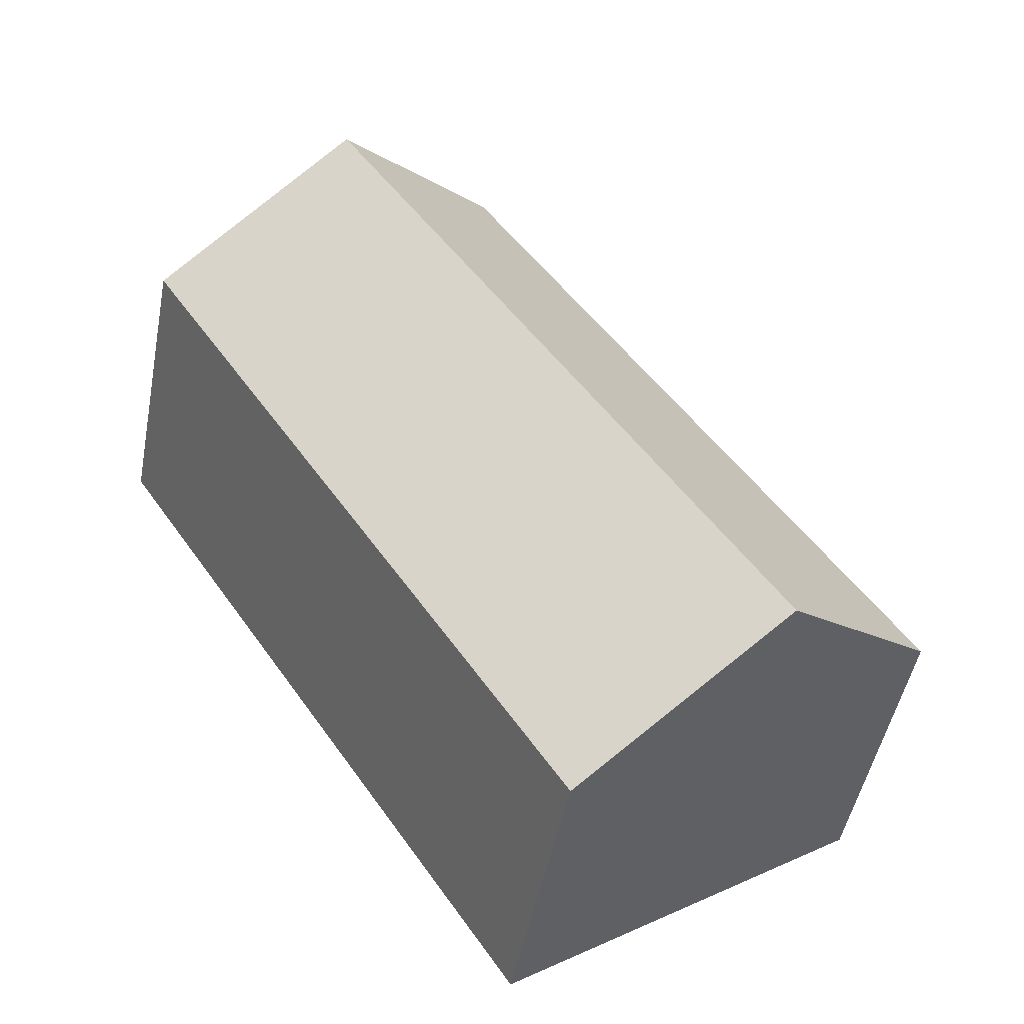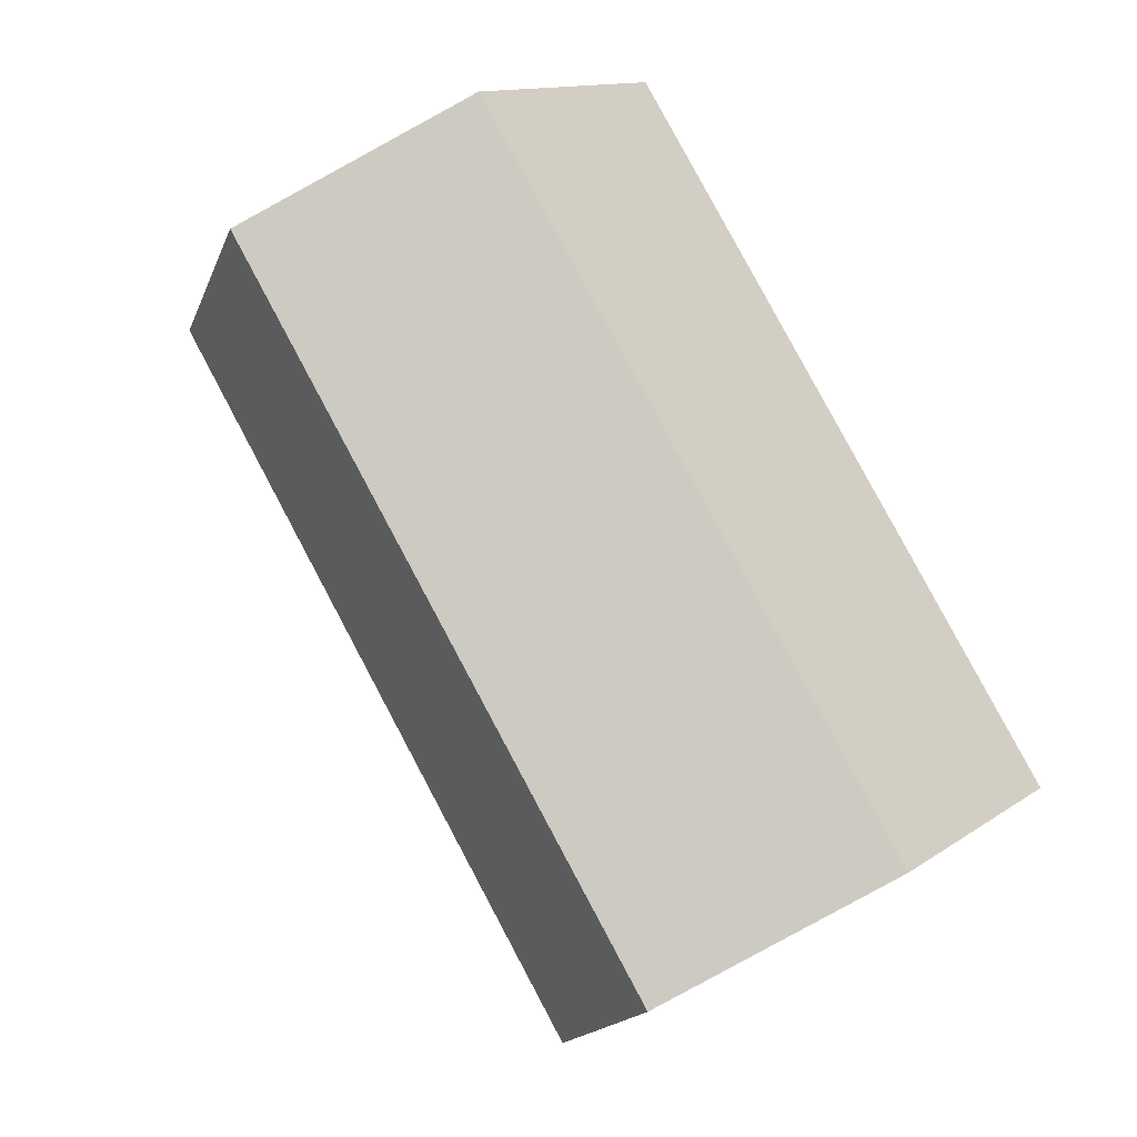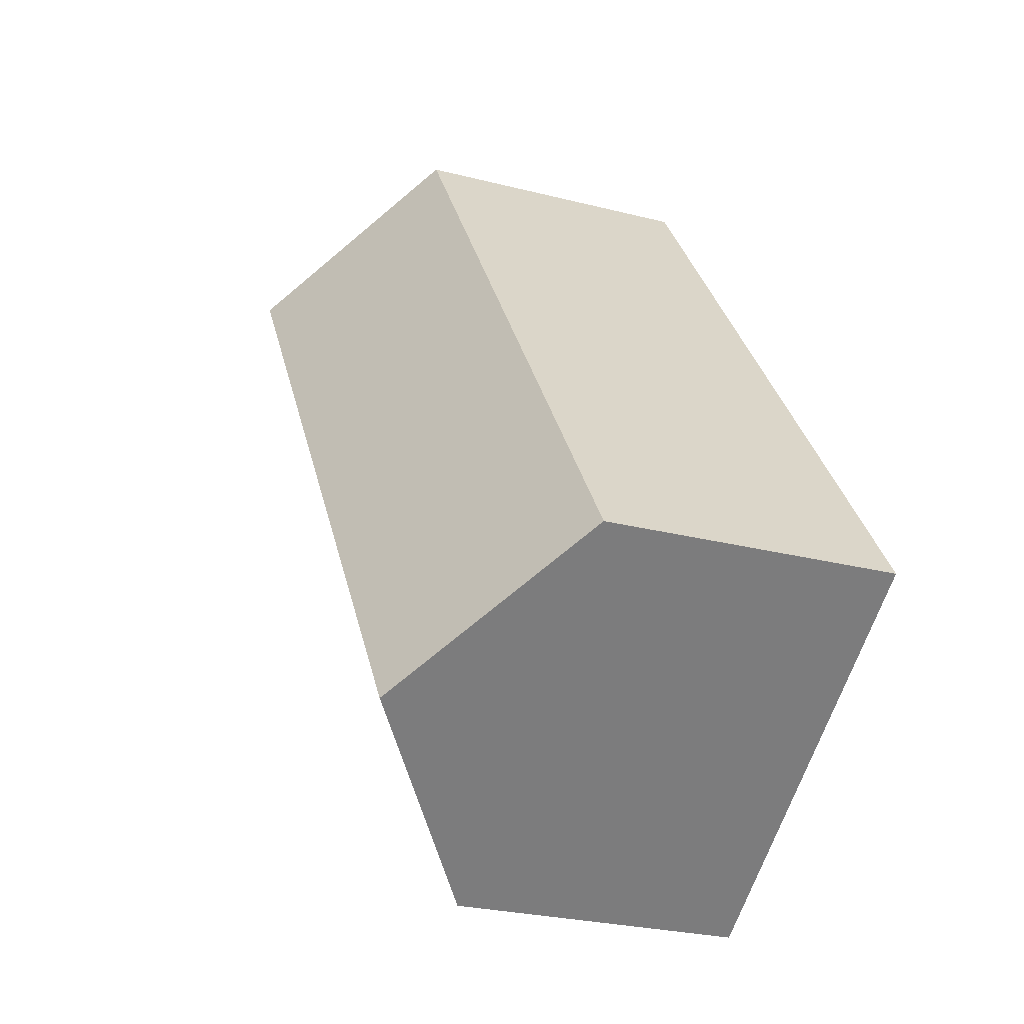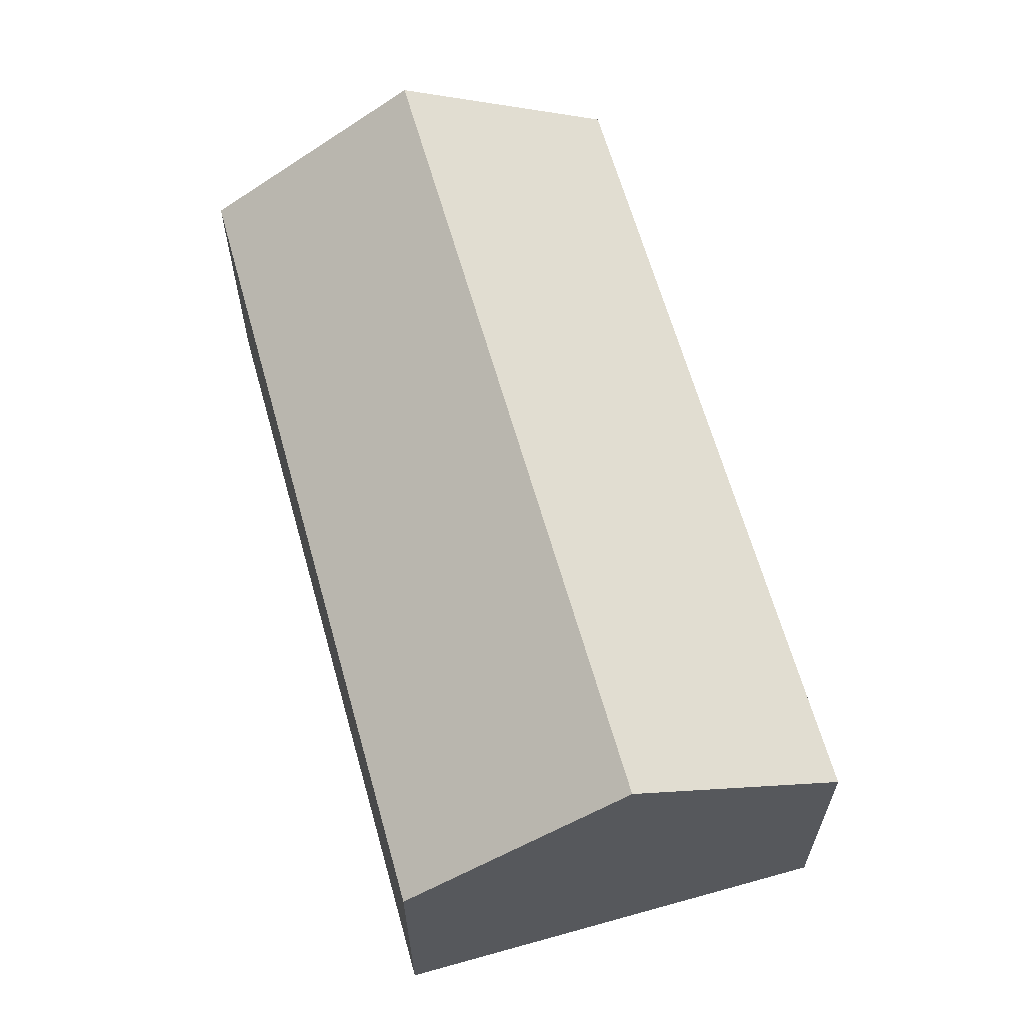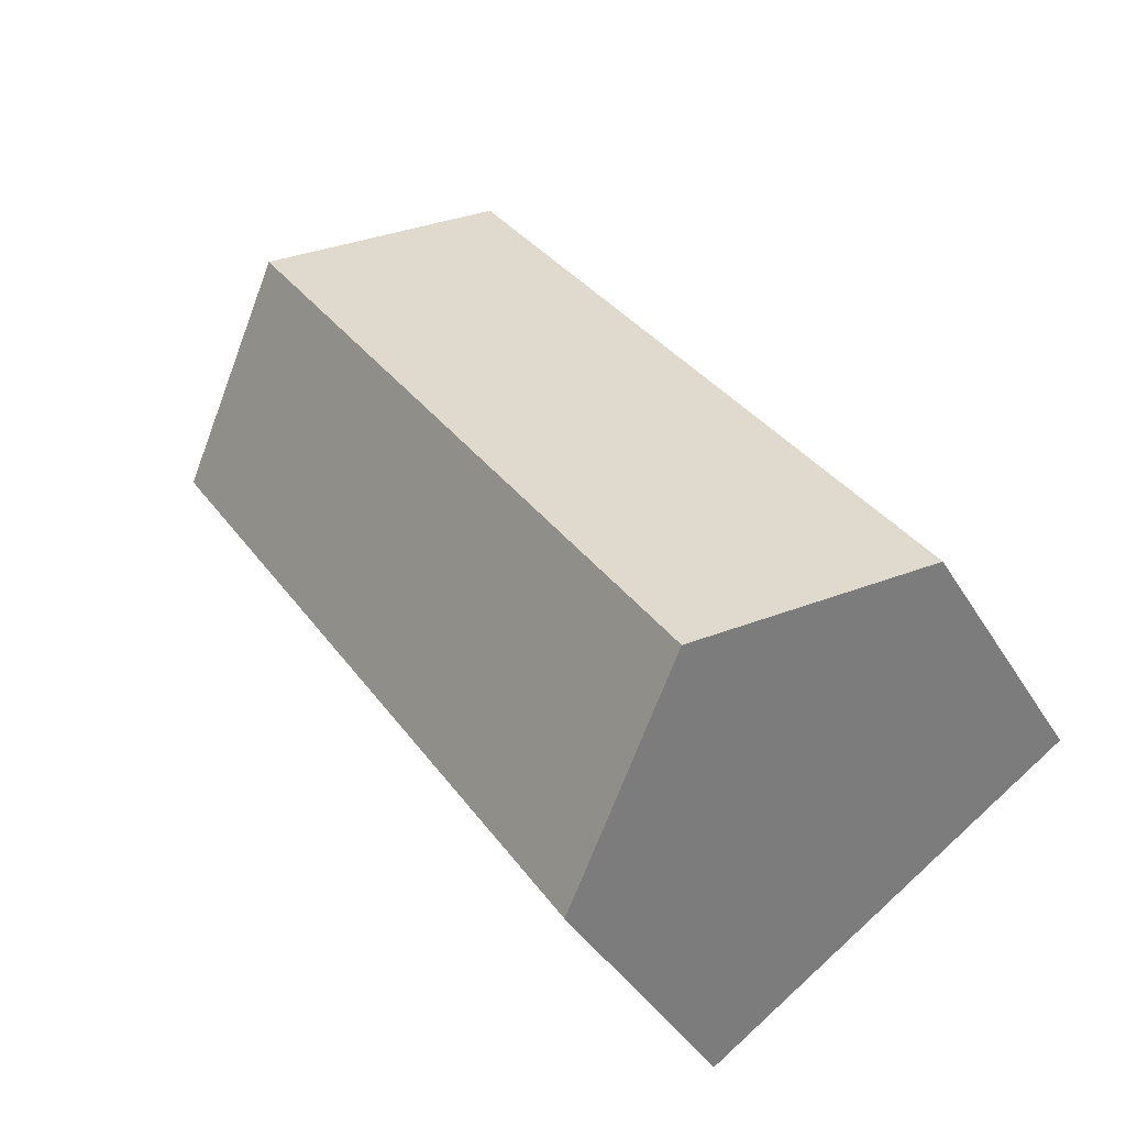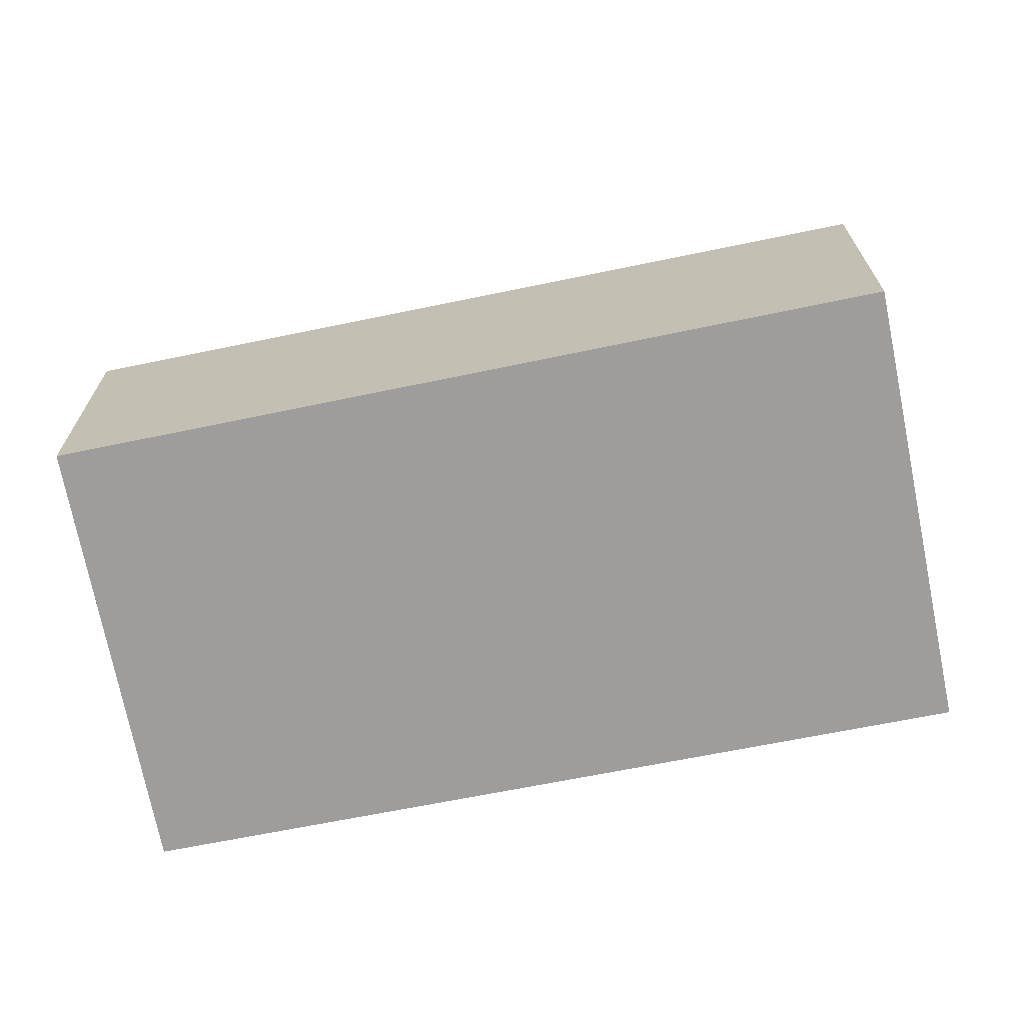
<metadata>
{"format":"obj","ext":"obj","renderer":"f3d","projection":"perspective","resolution":1024,"background":"white","views":[{"elev":-48.5,"azim":169.2,"up":"+Z"},{"elev":12.6,"azim":-147.1,"up":"+Z"},{"elev":-26.5,"azim":-111.9,"up":"+Z"},{"elev":65.1,"azim":-161.8,"up":"+Y"},{"elev":-39.5,"azim":-152.0,"up":"+Z"},{"elev":-70.6,"azim":135.4,"up":"+Y"}]}
</metadata>
<code>
v  3.658 8.865 -2.46
v  12.17 5.964 2.18
v  7.394 5.908 -4.973
v  12.84 8.865 11.01
v  16.42 6.012 8.555
v  9.203 5.97 13.5
v  0 5.97 3.656e-16
v  9.766 6.418 13.12
v  7.394 3.045e-16 -4.973
v  3.658 1.506e-16 -2.46
v  0 0 0
v  9.203 -8.268e-16 13.5
v  9.766 -8.032e-16 13.12
v  16.42 -5.238e-16 8.555
v  12.84 -6.742e-16 11.01
v  12.17 -1.335e-16 2.18
g defaultobject
f 1 2 3
f 2 1 4
f 2 4 5
f 6 1 7
f 1 6 4
f 4 6 8
f 9 1 3
f 1 9 7
f 7 9 10
f 7 10 11
f 11 6 7
f 6 11 12
f 12 8 6
f 8 12 4
f 4 12 5
f 5 12 13
f 5 13 14
f 14 13 15
f 14 2 5
f 2 14 16
f 2 16 3
f 3 16 9
f 16 10 9
f 10 16 11
f 11 16 12
f 12 16 15
f 15 16 14
f 12 15 13

</code>
